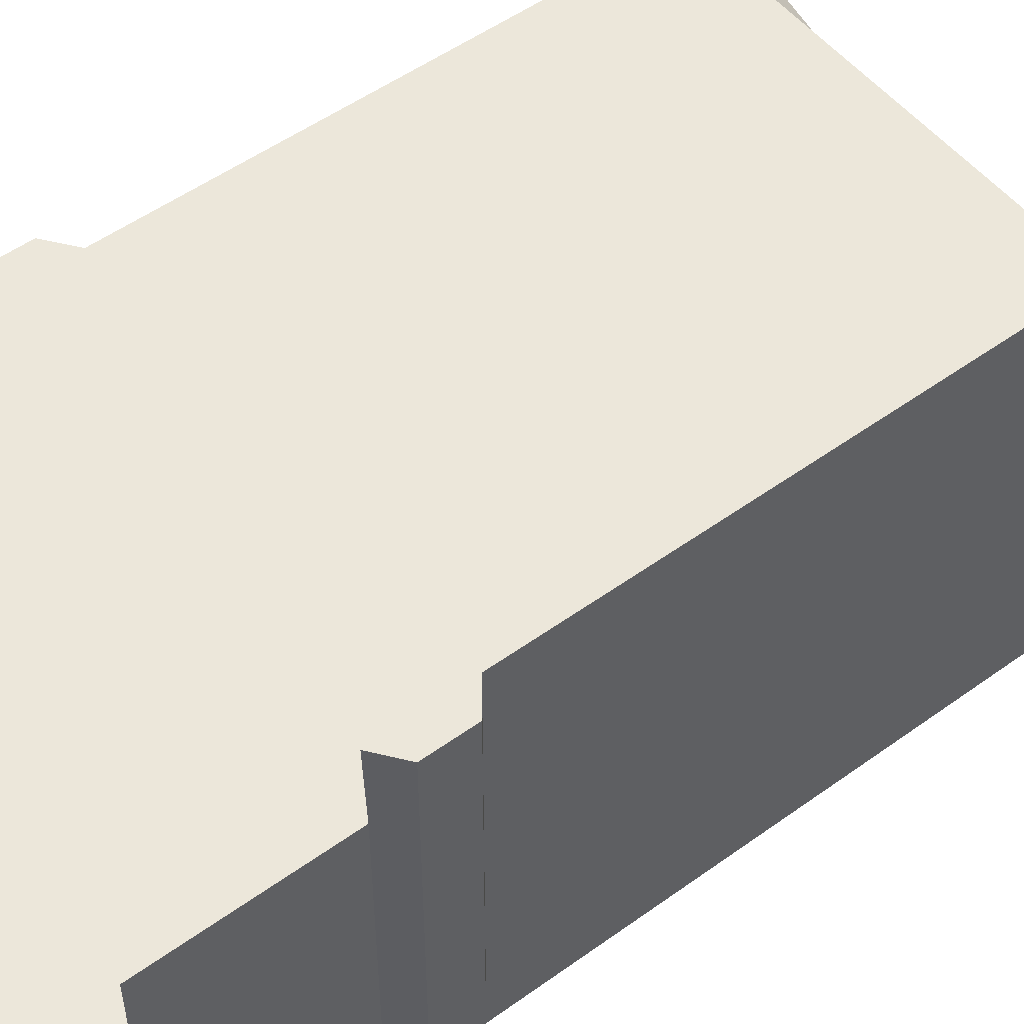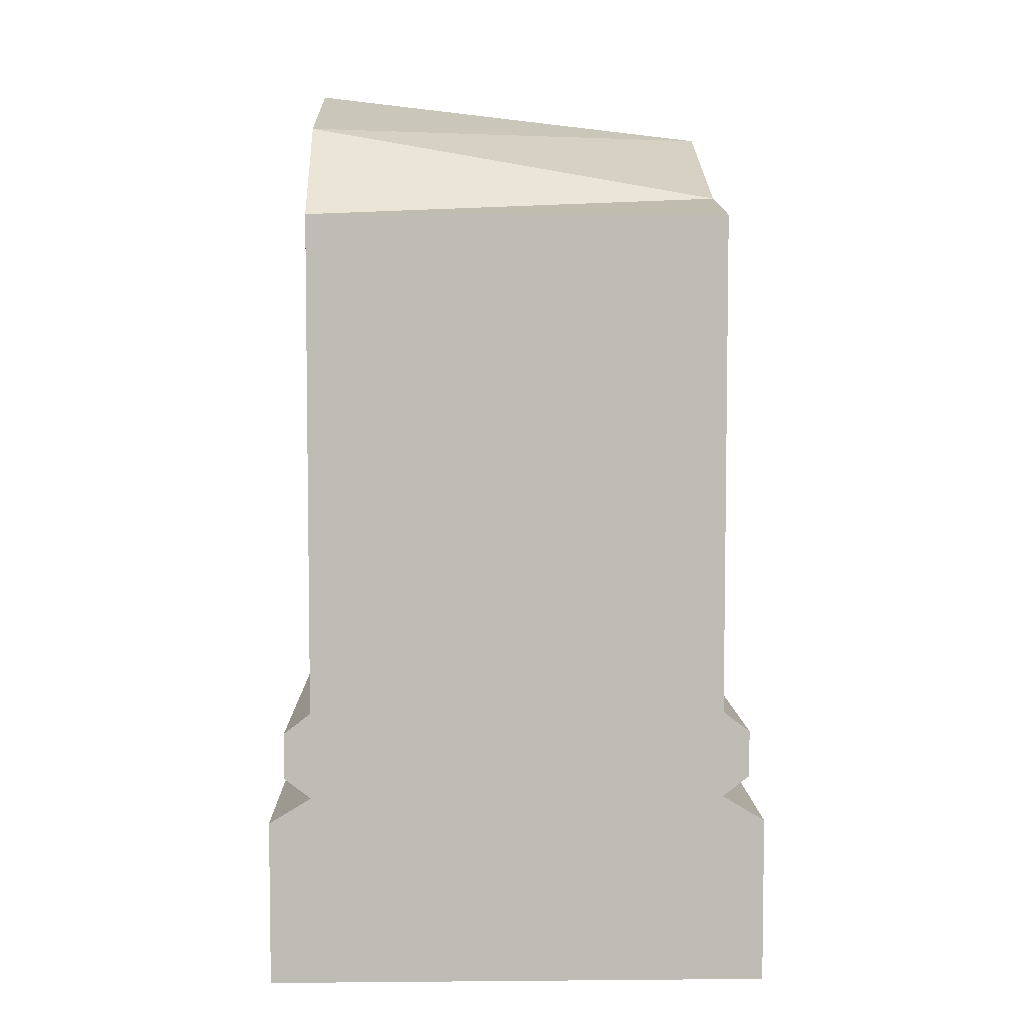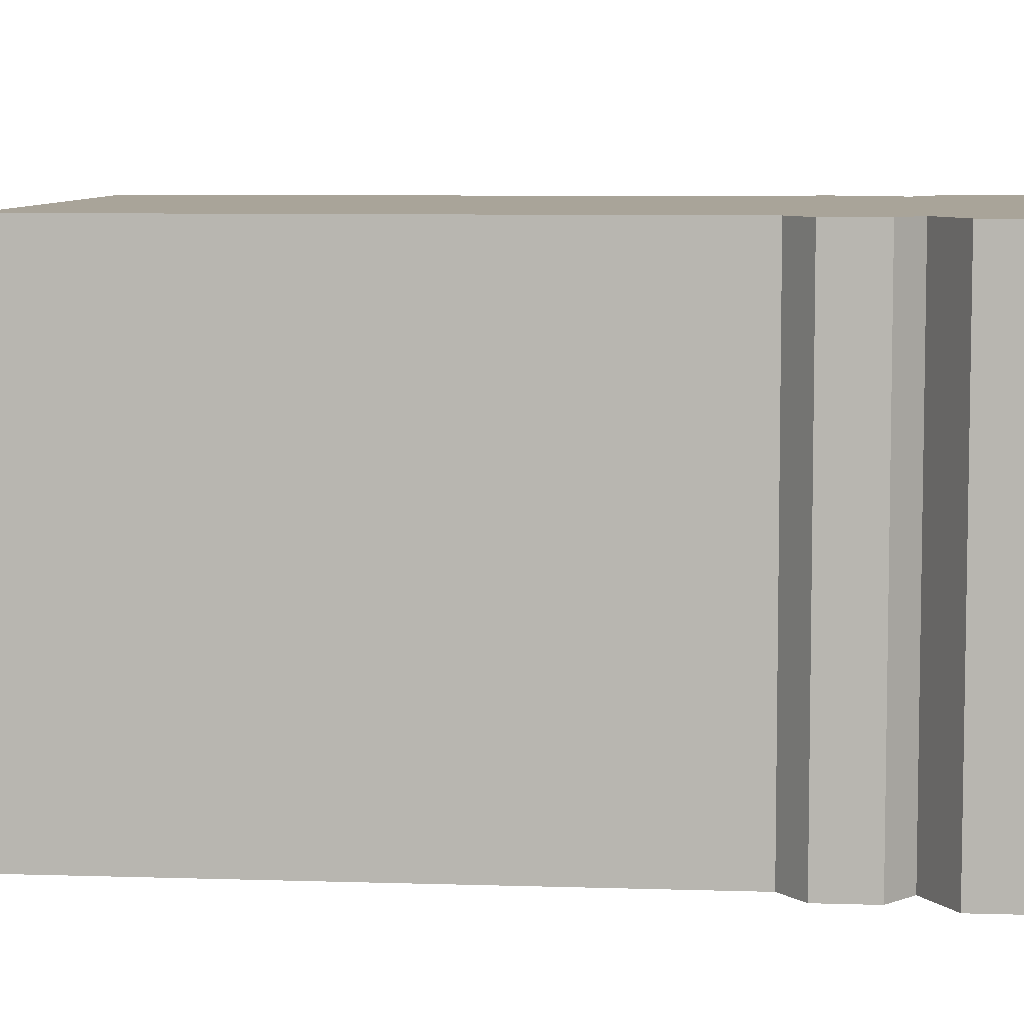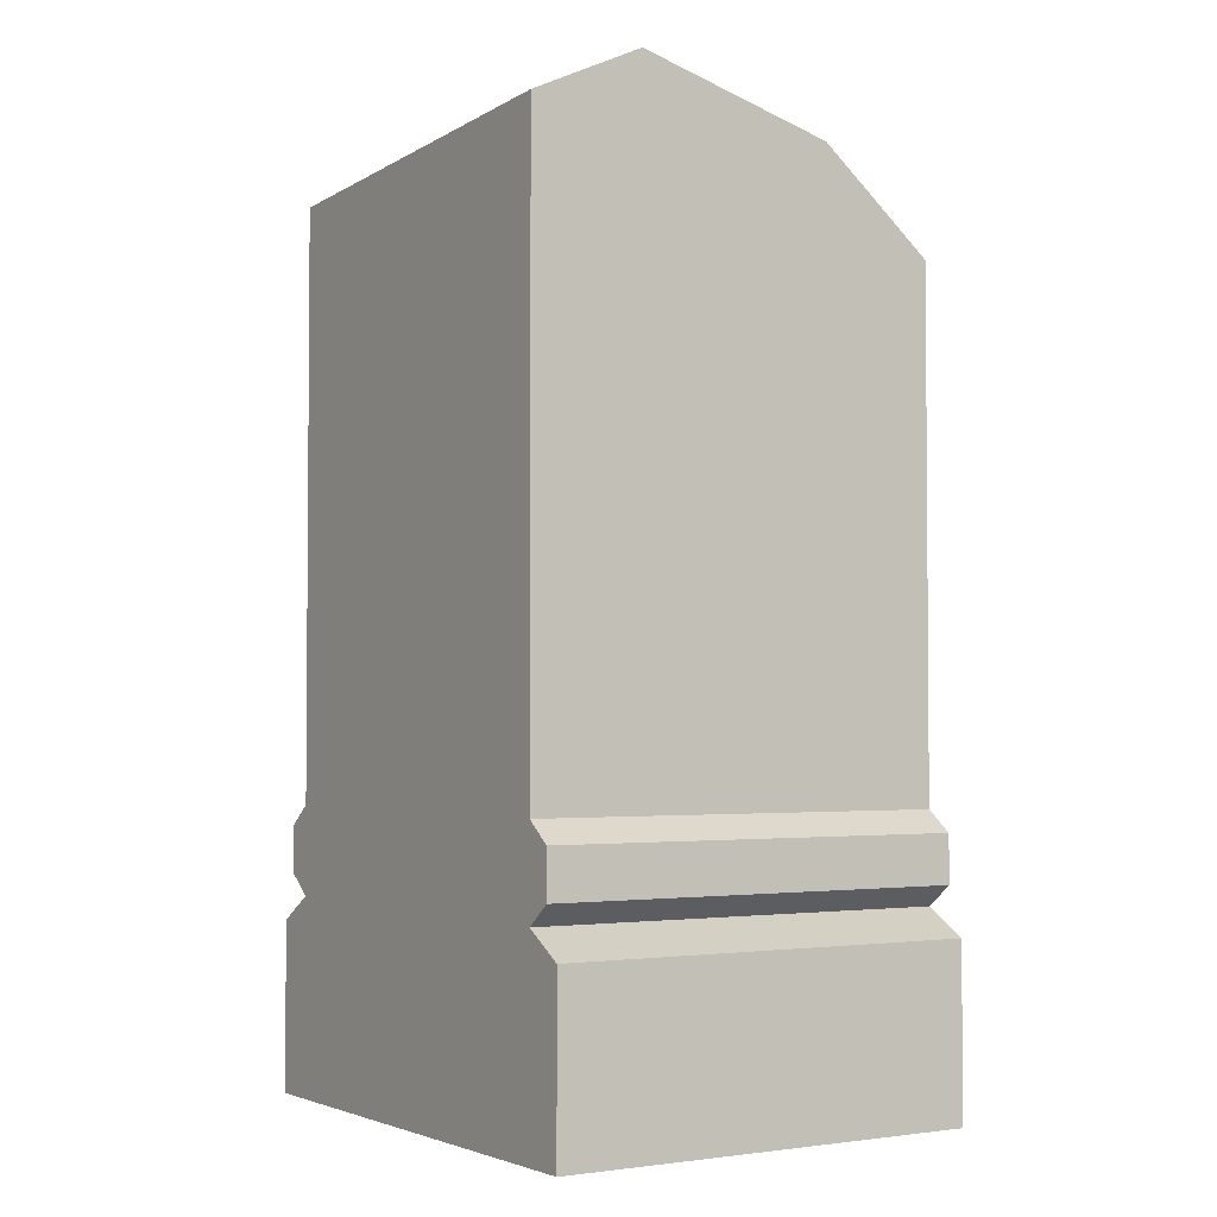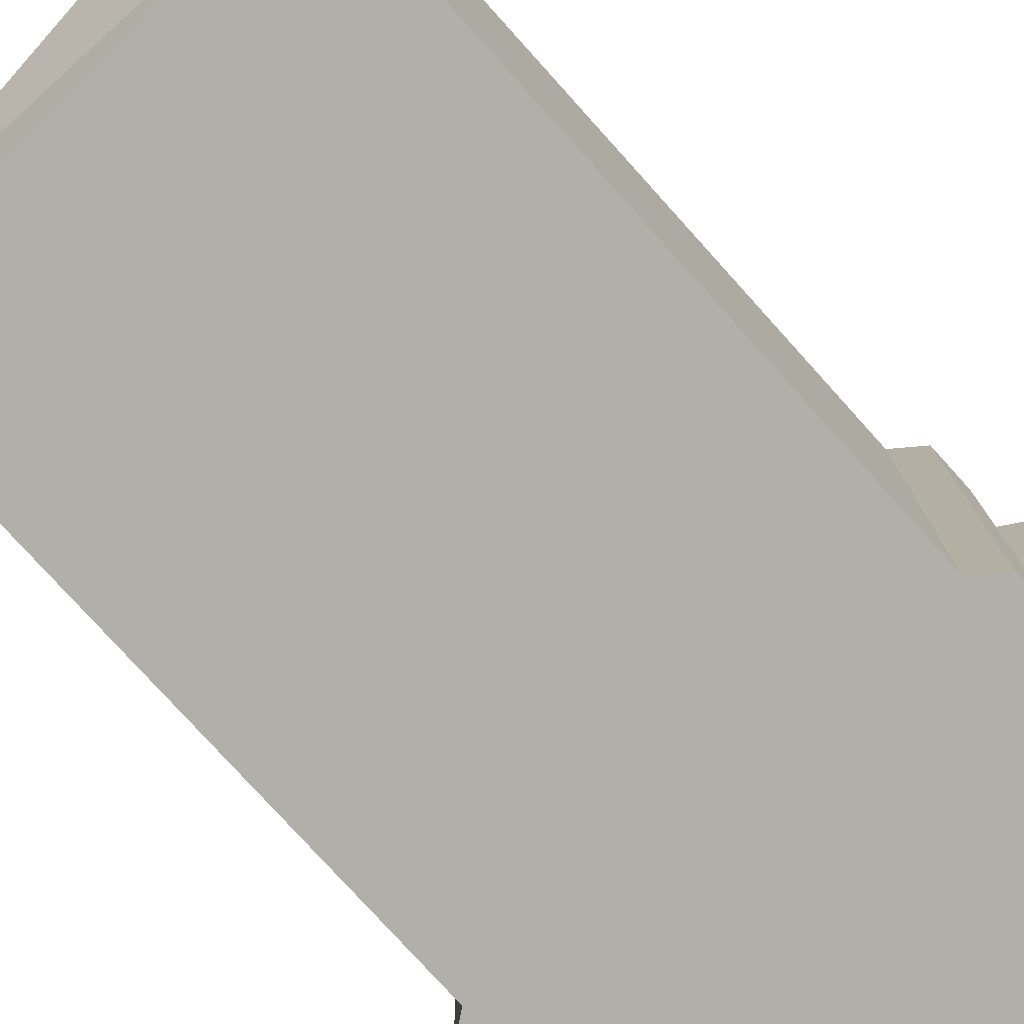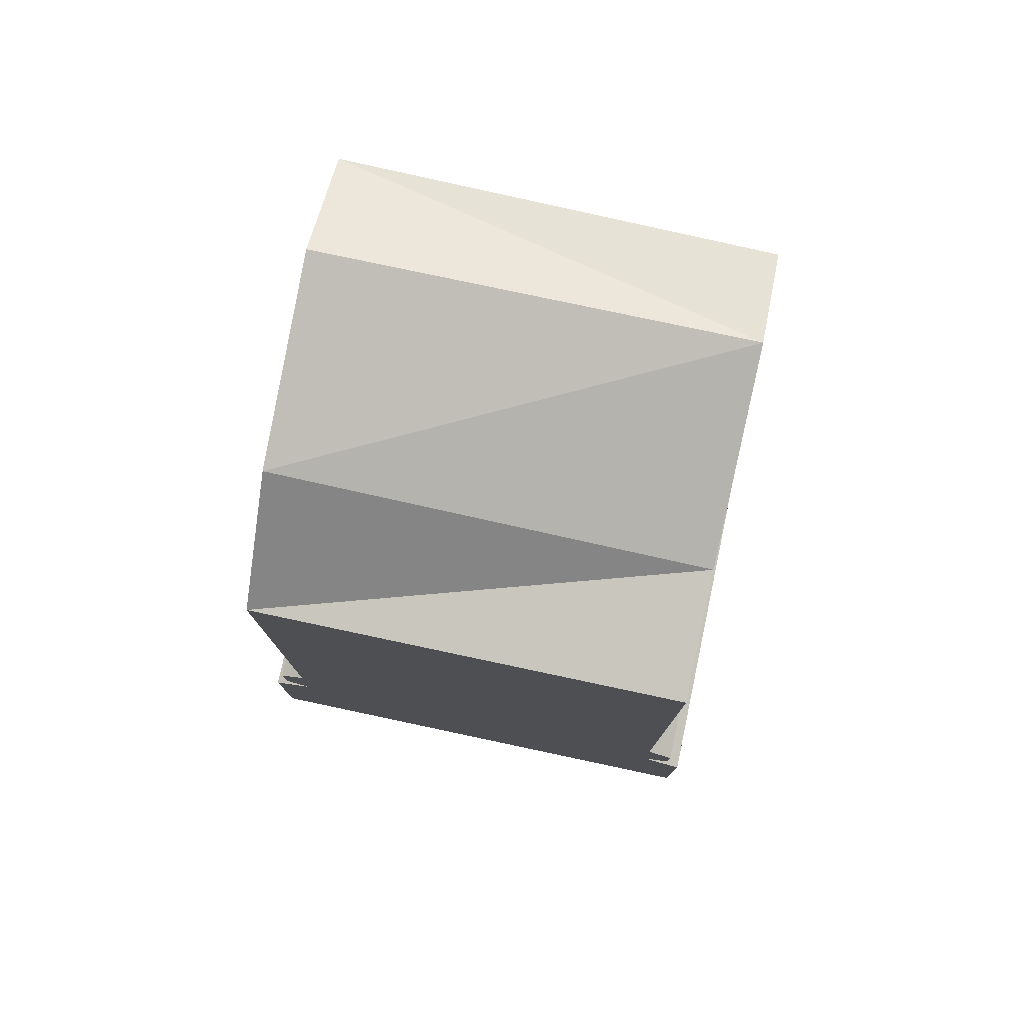
<metadata>
{"format":"obj","ext":"obj","renderer":"f3d","projection":"perspective","resolution":1024,"background":"white","views":[{"elev":52.4,"azim":52.2,"up":"+Z"},{"elev":5.4,"azim":-1.5,"up":"+Y"},{"elev":7.2,"azim":-84.5,"up":"+Z"},{"elev":-2.9,"azim":-122.6,"up":"+Y"},{"elev":-78.0,"azim":-137.9,"up":"+Z"},{"elev":77.9,"azim":12.0,"up":"+Y"}]}
</metadata>
<code>
v 1.102 0 -0
v 1.102 0 1
v -0.1018 -0 1
v -0.1018 0 -0
v 1.102 0.3967 -0
v -0.1018 0.3967 -0
v -0.1018 0.3967 1
v 1.102 0.3967 1
v 1 0.4576 -0
v 0 0.4576 -0
v 0 0.4576 1
v 1 0.4576 1
v 1.064 0.5064 -0
v -0.06362 0.5064 -0
v -0.06362 0.5064 1
v 1.064 0.5064 1
v 1.064 0.617 -0
v -0.06362 0.617 -0
v -0.06362 0.617 1
v 1.064 0.617 1
v 1 0.6655 -0
v 0 0.6655 -0
v 0 0.6655 1
v 1 0.6655 1
v 1 0.6655 0.7048
v 1.064 0.617 0.7048
v 1.064 0.5064 0.7048
v 1 0.4576 0.7048
v 1.102 0.3967 0.7048
v 1.102 0 0.7048
v 1 0.6655 0.2271
v 1.064 0.617 0.2271
v 1.064 0.5064 0.2271
v 1 0.4576 0.2271
v 1.102 0.3967 0.2271
v 1.102 0 0.2271
v 1 2.042 -0
v 0 2.088 -0
v 0 1.858 1
v 1 1.858 1
v 1 1.915 0.7048
v 1 2.101 0.2271
v 0 2.083 0.7285
v 0 0.6655 0.7285
v -0.06362 0.617 0.7285
v -0.06362 0.5064 0.7285
v 0 0.4576 0.7285
v -0.1018 0.3967 0.7285
v -0.1018 -0 0.7285
v 0 2.212 0.2617
v 0 0.6655 0.2617
v -0.06362 0.617 0.2617
v -0.06362 0.5064 0.2617
v 0 0.4576 0.2617
v -0.1018 0.3967 0.2617
v -0.1018 -0 0.2617
f 5 1 6
f 6 1 4
f 3 7 49
f 49 7 48
f 8 7 2
f 2 7 3
f 1 5 36
f 36 5 35
f 9 5 10
f 10 5 6
f 7 11 48
f 48 11 47
f 12 11 8
f 8 11 7
f 35 5 34
f 34 5 9
f 13 9 14
f 14 9 10
f 11 15 47
f 47 15 46
f 16 15 12
f 12 15 11
f 34 9 33
f 33 9 13
f 17 13 18
f 18 13 14
f 15 19 46
f 46 19 45
f 20 19 16
f 16 19 15
f 33 13 32
f 32 13 17
f 21 17 22
f 22 17 18
f 19 23 45
f 45 23 44
f 24 23 20
f 20 23 19
f 32 17 31
f 31 17 21
f 20 26 24
f 24 26 25
f 16 27 20
f 20 27 26
f 12 28 16
f 16 28 27
f 8 29 12
f 12 29 28
f 30 29 2
f 2 29 8
f 26 32 25
f 25 32 31
f 27 33 26
f 26 33 32
f 28 34 27
f 27 34 33
f 29 35 28
f 28 35 34
f 36 35 30
f 30 35 29
f 21 22 37
f 37 22 38
f 23 39 44
f 44 39 43
f 40 39 24
f 24 39 23
f 24 25 40
f 40 25 41
f 25 31 41
f 41 31 42
f 21 37 31
f 31 37 42
f 44 43 51
f 51 43 50
f 45 44 52
f 52 44 51
f 46 45 53
f 53 45 52
f 47 46 54
f 54 46 53
f 48 47 55
f 55 47 54
f 49 48 56
f 56 48 55
f 50 38 51
f 51 38 22
f 52 51 18
f 18 51 22
f 53 52 14
f 14 52 18
f 54 53 10
f 10 53 14
f 55 54 6
f 6 54 10
f 56 55 4
f 4 55 6
f 50 42 38
f 38 42 37
f 50 43 42
f 42 43 41
f 43 39 41
f 41 39 40

</code>
